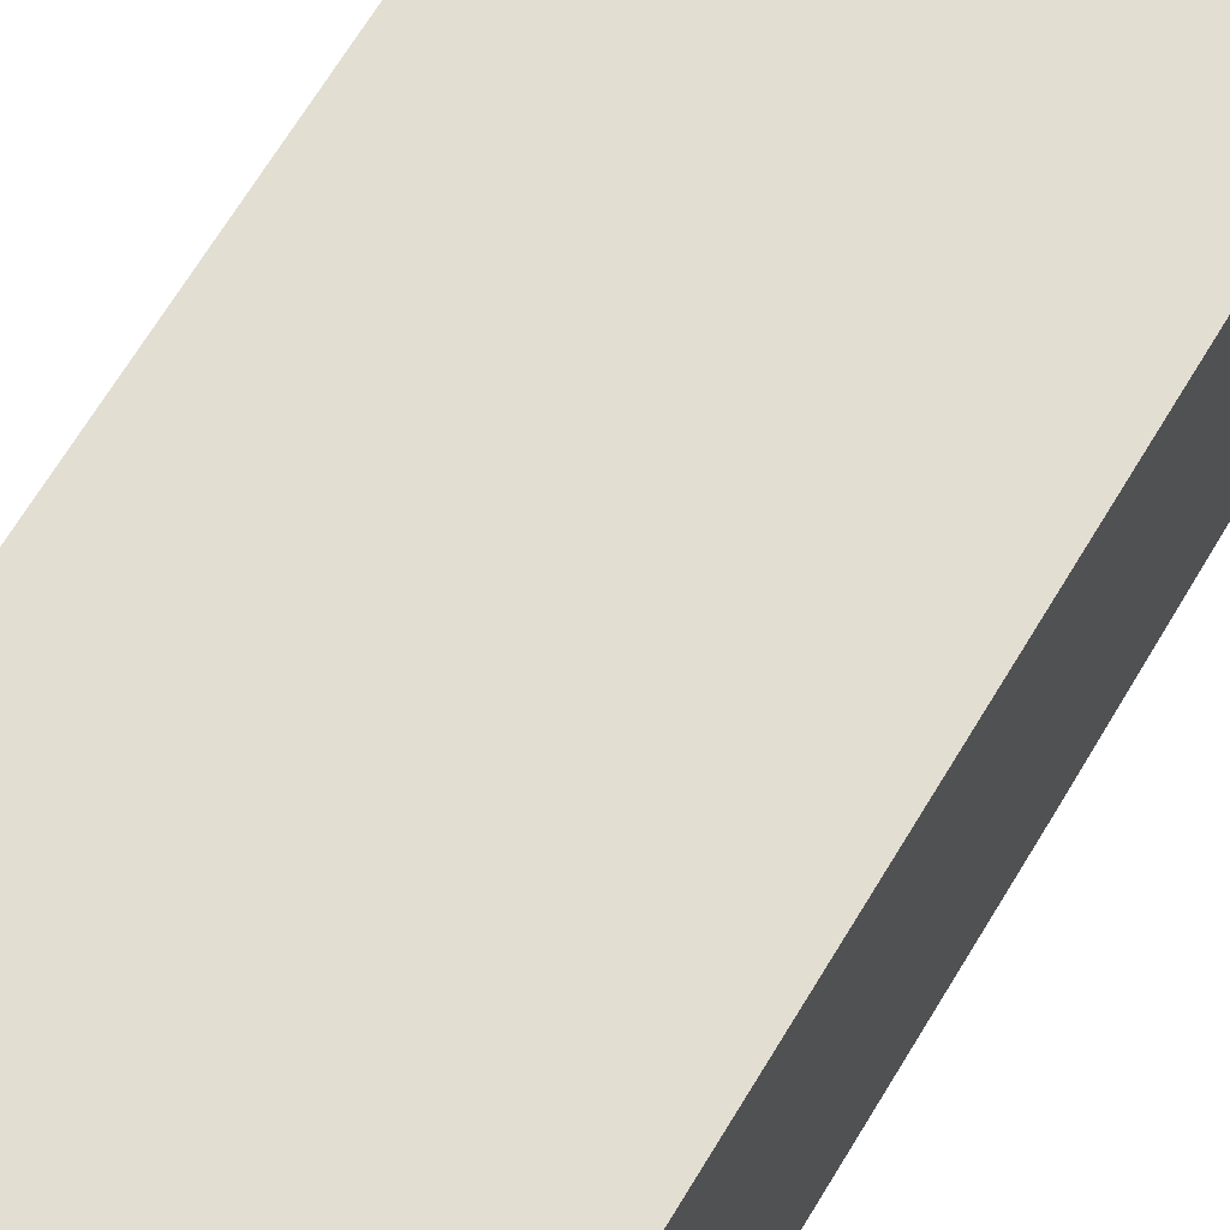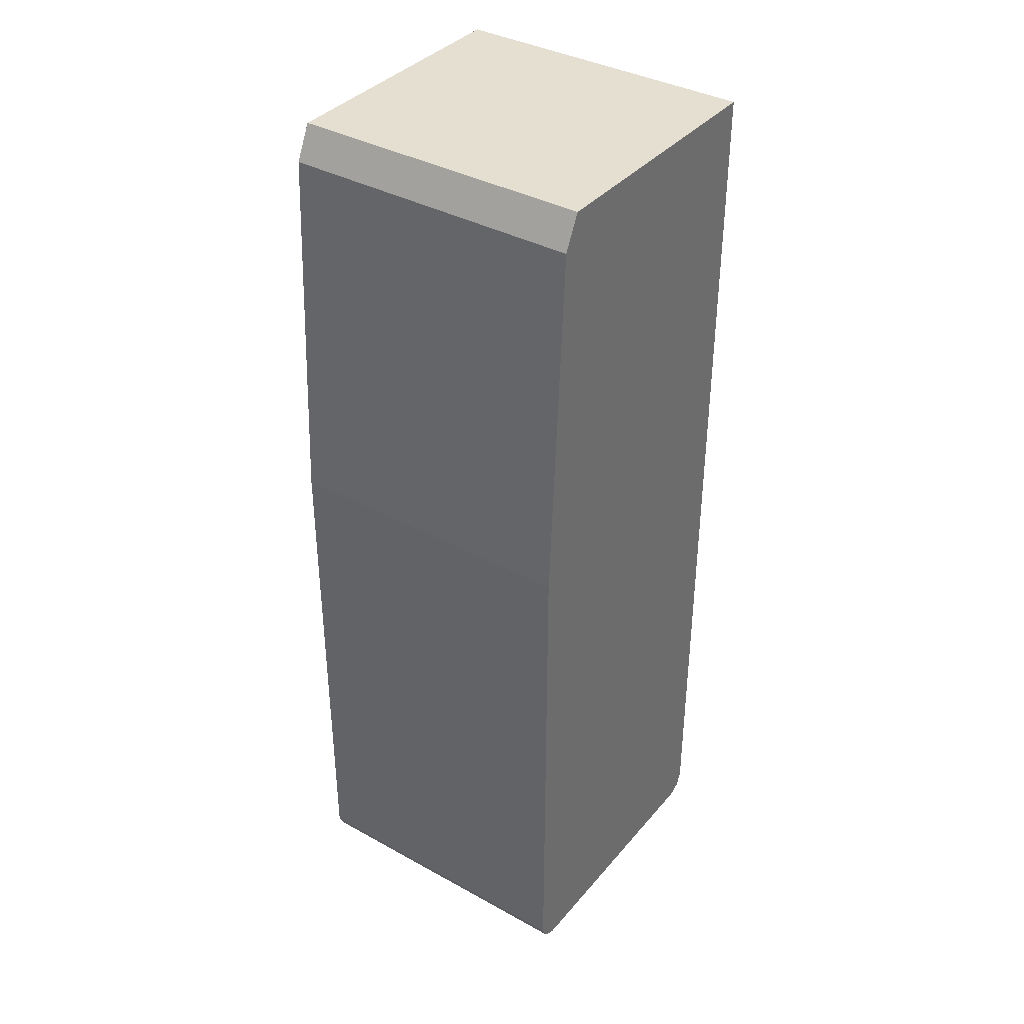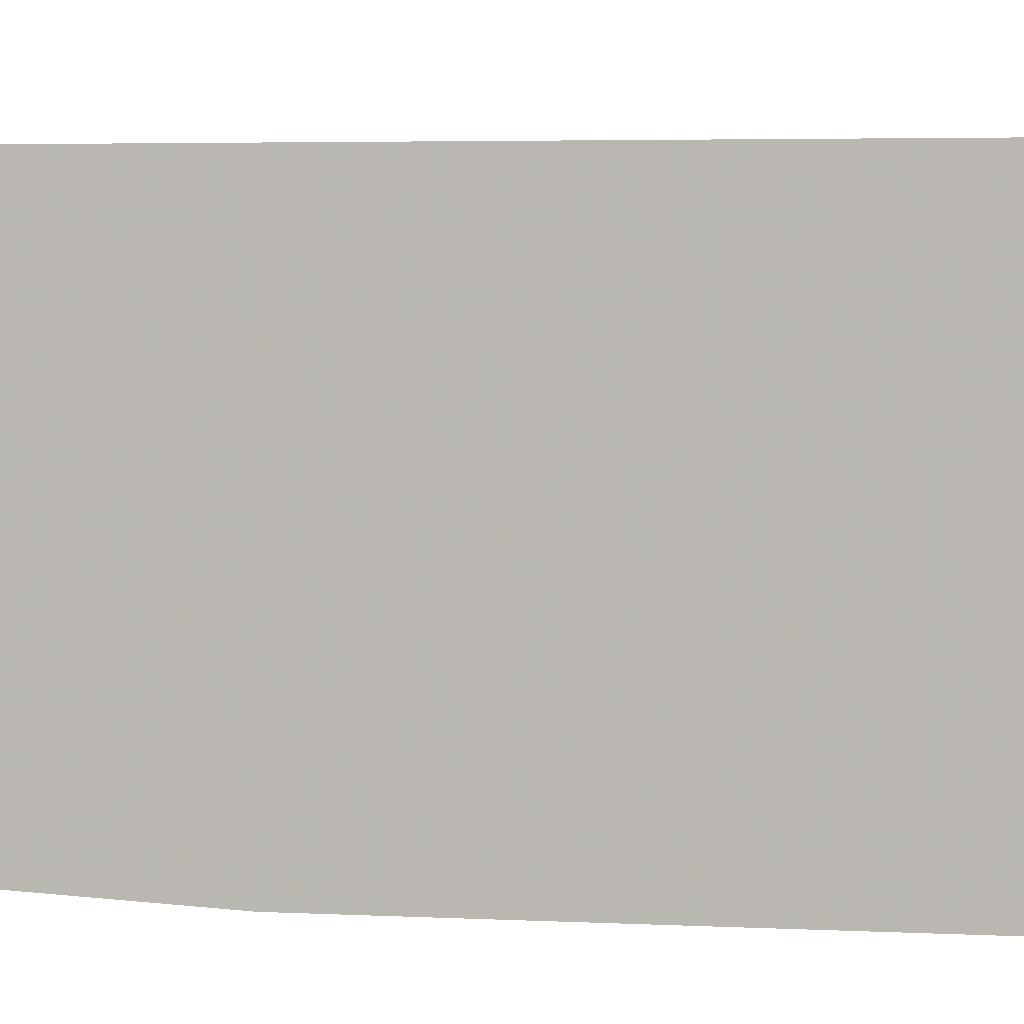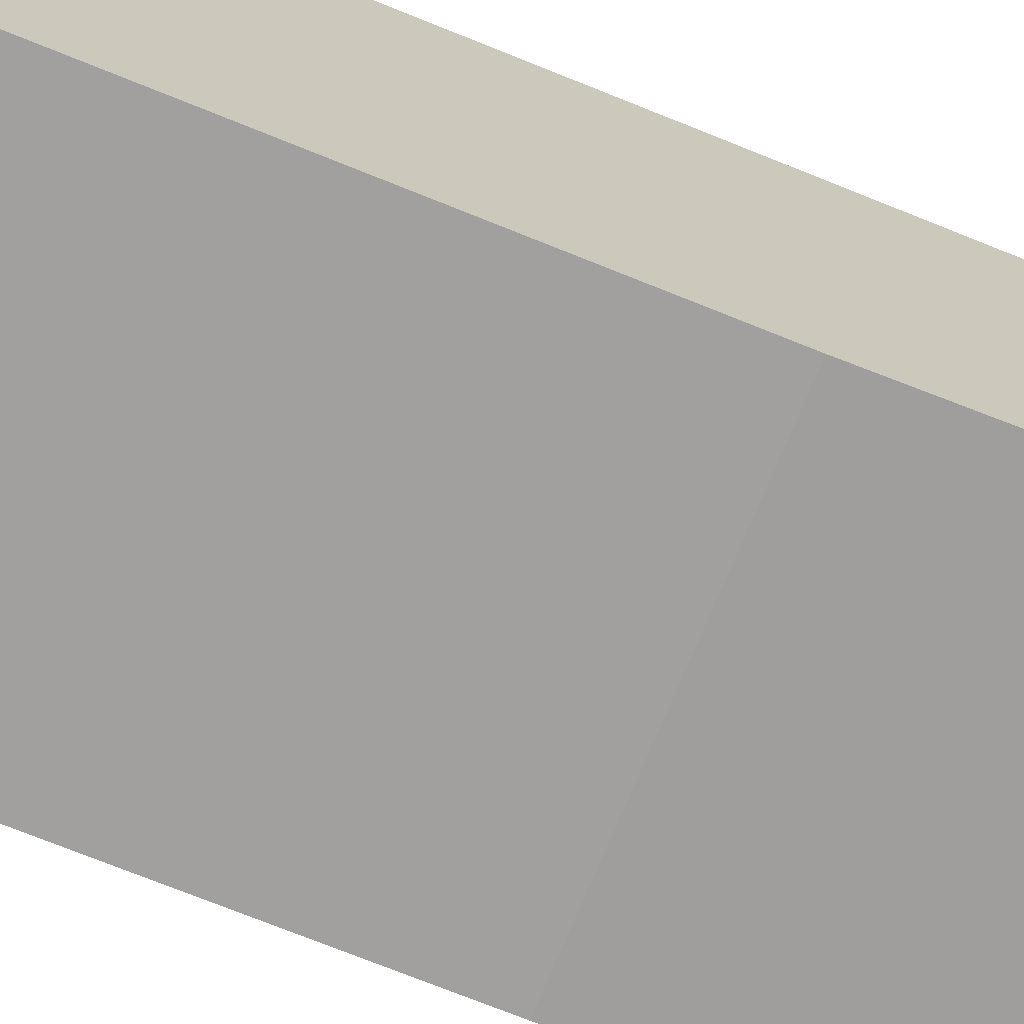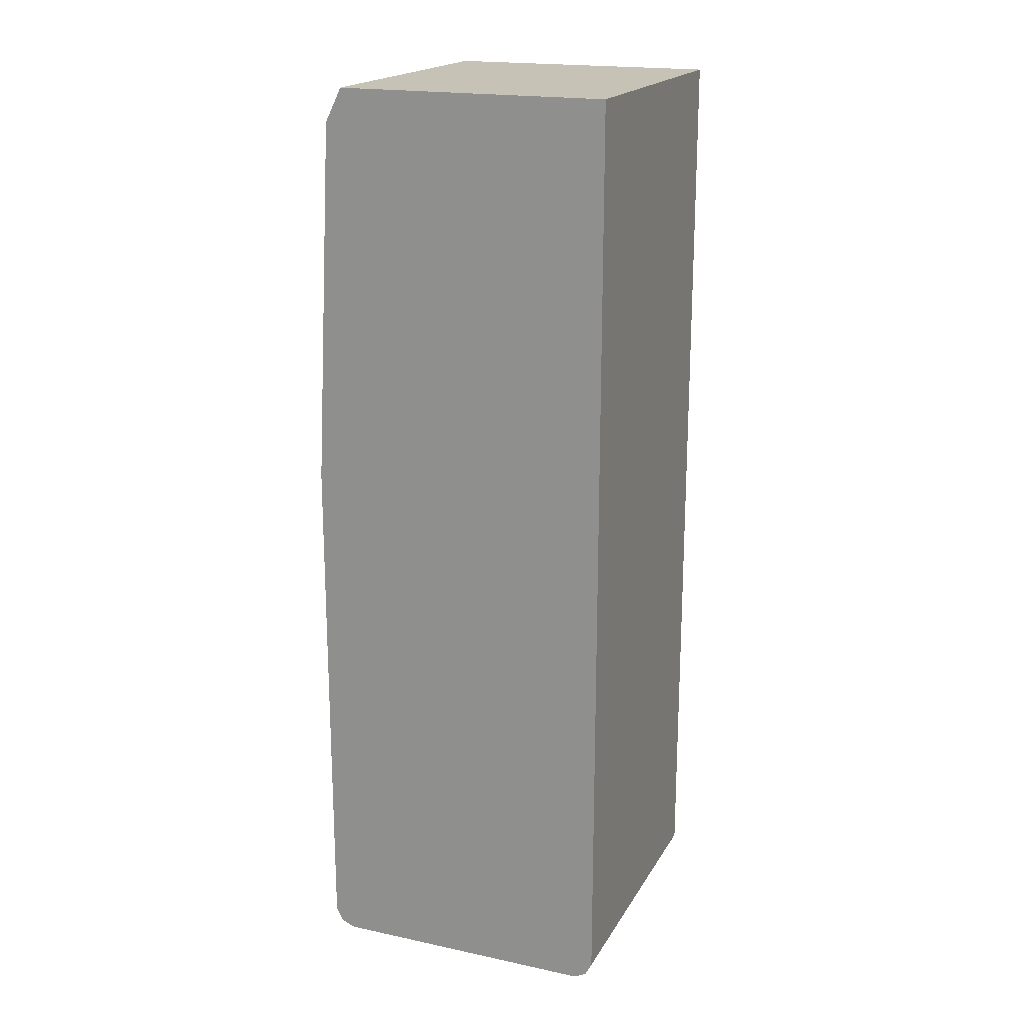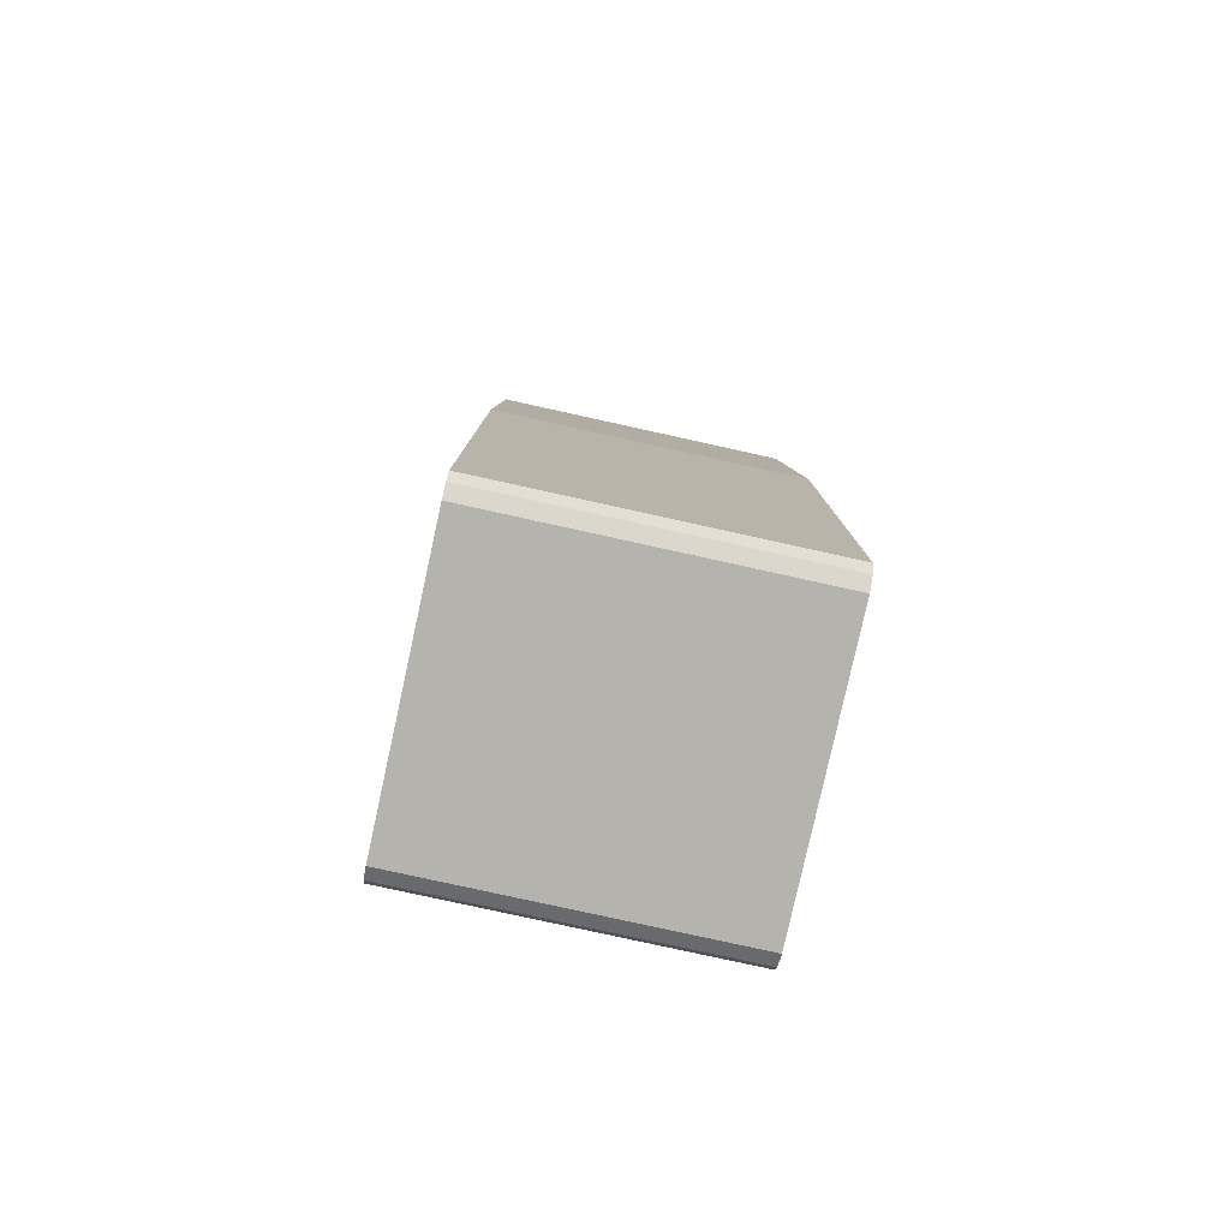
<metadata>
{"format":"obj","ext":"obj","renderer":"f3d","projection":"perspective","resolution":1024,"background":"white","views":[{"elev":67.6,"azim":31.0,"up":"+Z"},{"elev":37.5,"azim":-144.8,"up":"+Y"},{"elev":2.9,"azim":-77.0,"up":"+Z"},{"elev":-71.8,"azim":67.9,"up":"+Z"},{"elev":19.1,"azim":-68.1,"up":"+Y"},{"elev":-79.9,"azim":167.6,"up":"+Y"}]}
</metadata>
<code>
v -0.01125 -0.4341 0.08028
v -0.01125 -0.4341 -0.06148
v -0.1706 -0.4341 0.08028
v -0.01125 -0.9131 0.08028
v -0.1706 -0.4341 -0.06148
v -0.01125 -0.439 -0.06395
v -0.1706 -0.4341 -0.059
v -0.1706 -0.4341 0.08028
v -0.1706 -0.9131 0.08028
v -0.1706 -0.9132 0.08026
v -0.01125 -0.9198 0.07693
v -0.1706 -0.4382 -0.06354
v -0.1706 -0.4449 -0.06689
v -0.01125 -0.4457 -0.0673
v -0.1706 -0.9031 0.08028
v -0.1706 -0.9198 0.07693
v -0.01125 -0.9232 0.07023
v -0.1706 -0.4516 -0.07024
v -0.1706 -0.4516 -0.07024
v -0.01125 -0.4516 -0.07024
v -0.1706 -0.9232 0.07019
v -0.1706 -0.9232 0.07023
v -0.01125 -0.9232 -0.07024
v -0.1706 -0.6422 -0.08027
v -0.1706 -0.6423 -0.08027
v -0.01125 -0.6422 -0.08027
v -0.1706 -0.9232 -0.06024
v -0.01125 -0.9198 -0.07692
v -0.1706 -0.9232 -0.07024
v -0.1706 -0.7326 -0.0803
v -0.01125 -0.9131 -0.08027
v -0.1706 -0.9231 -0.07029
v -0.1706 -0.9132 -0.08025
v -0.1706 -0.9198 -0.07692
v -0.1706 -0.7727 -0.0803
v -0.1706 -0.9131 -0.08027
v -0.1706 -0.9031 -0.08027
f 14 20 18
f 17 27 29
f 17 21 27
f 17 22 21
f 16 21 22
f 13 18 19
f 6 14 13
f 11 22 17
f 11 16 22
f 10 16 11
f 9 15 10
f 6 13 12
f 17 29 23
f 5 8 7
f 13 14 18
f 18 20 26
f 26 31 35
f 18 24 25
f 5 15 8
f 35 36 37
f 33 37 36
f 31 36 35
f 31 33 36
f 29 32 34
f 28 34 33
f 28 33 31
f 27 32 29
f 26 35 30
f 24 30 25
f 24 26 30
f 23 34 28
f 23 29 34
f 18 25 19
f 18 26 24
f 5 10 15
f 5 19 25
f 5 21 16
f 1 26 20
f 1 31 26
f 1 28 31
f 1 23 28
f 1 17 23
f 5 16 10
f 1 20 14
f 1 4 11
f 1 15 9
f 1 8 15
f 1 3 8
f 1 7 3
f 1 5 7
f 1 2 5
f 1 9 4
f 1 14 6
f 1 11 17
f 2 6 5
f 1 6 2
f 5 27 21
f 5 32 27
f 5 34 32
f 5 33 34
f 5 35 37
f 5 30 35
f 5 37 33
f 5 13 19
f 5 12 13
f 5 6 12
f 4 10 11
f 4 9 10
f 3 7 8
f 5 25 30

</code>
